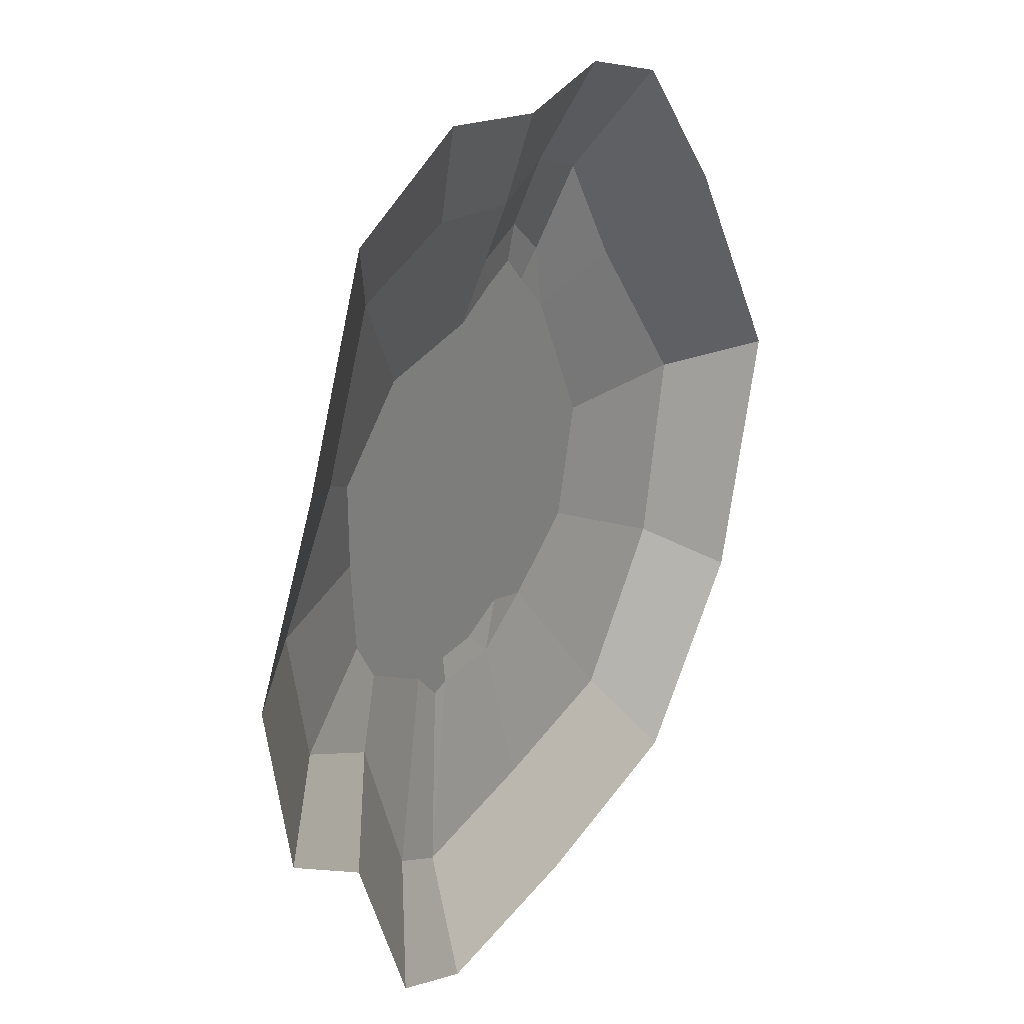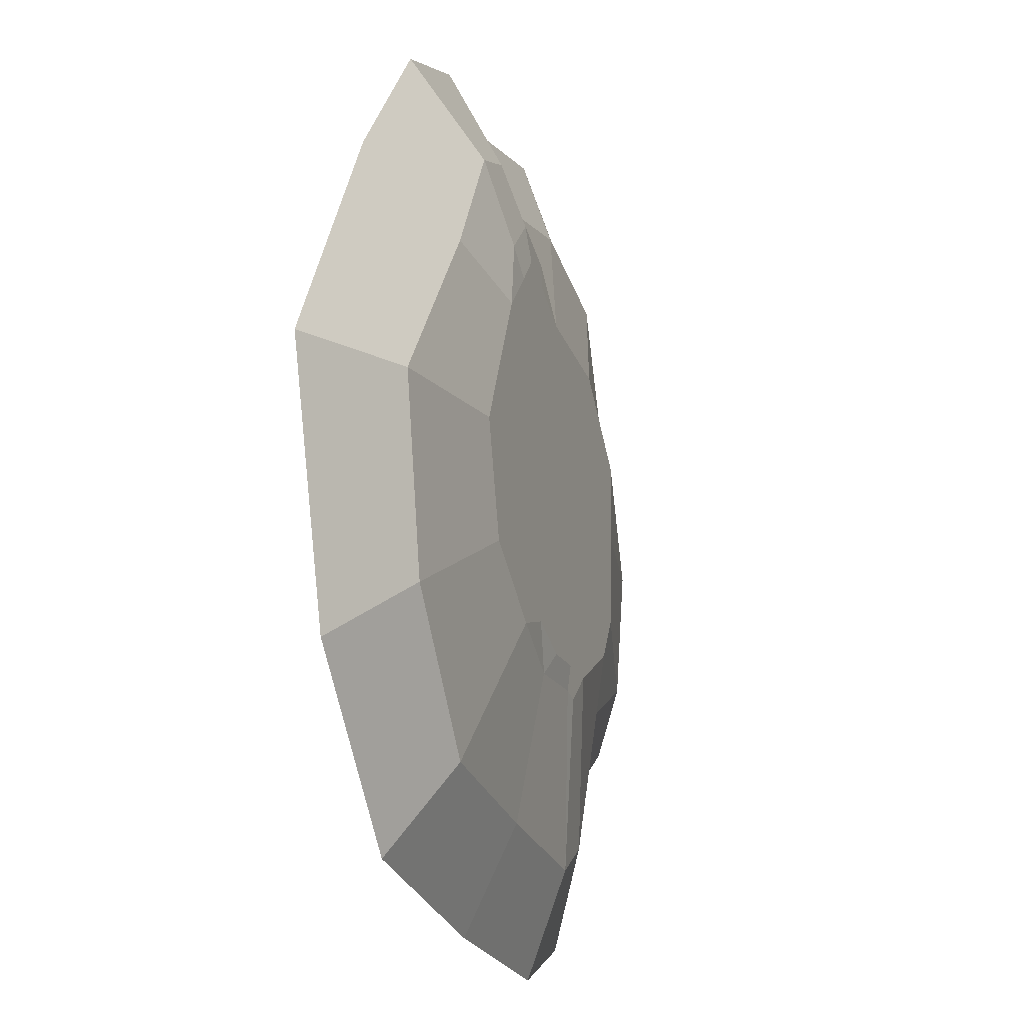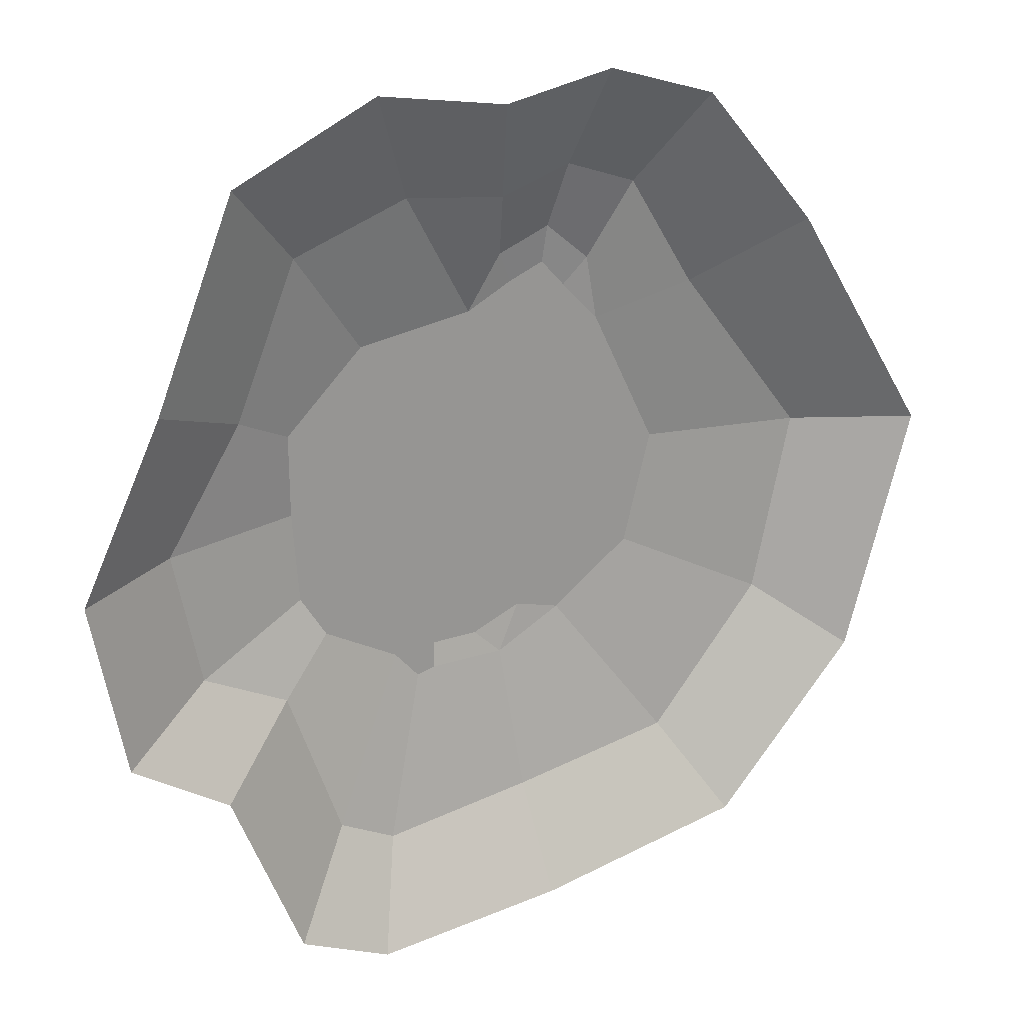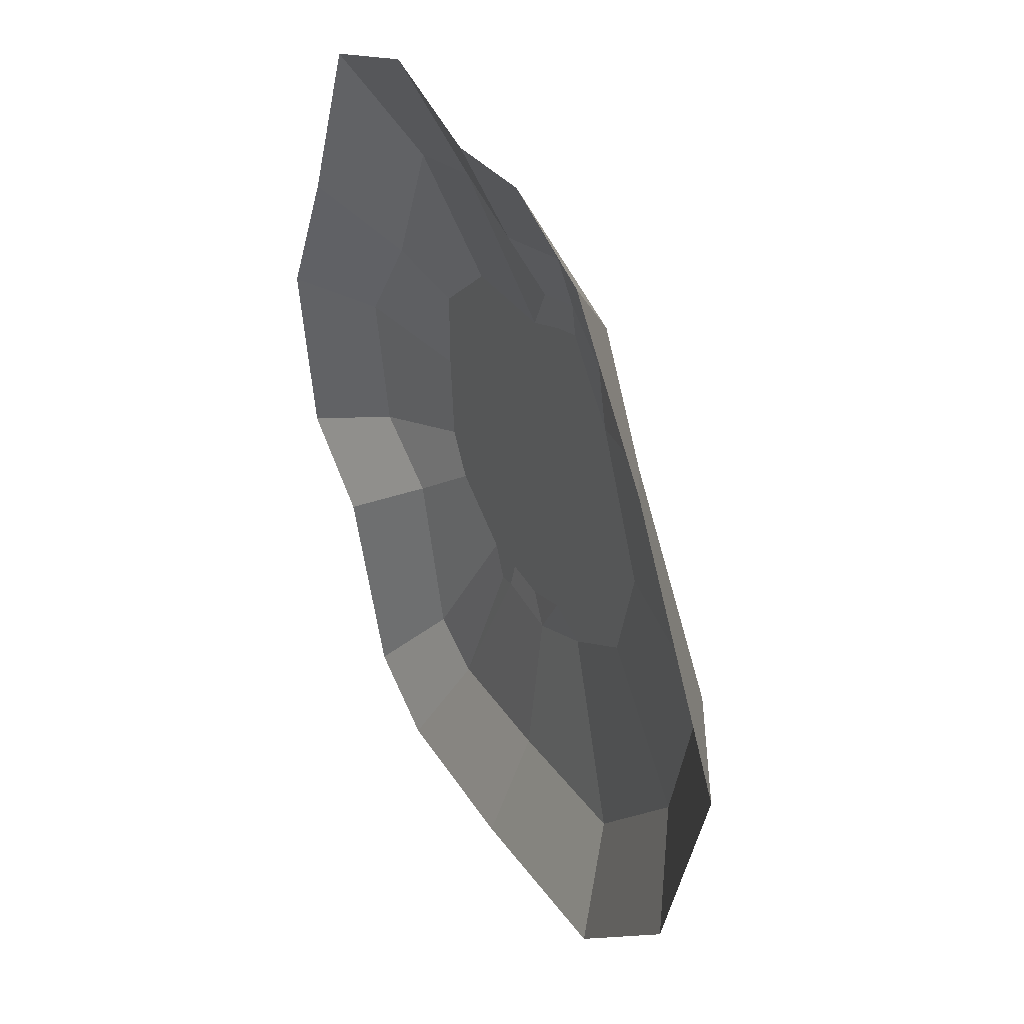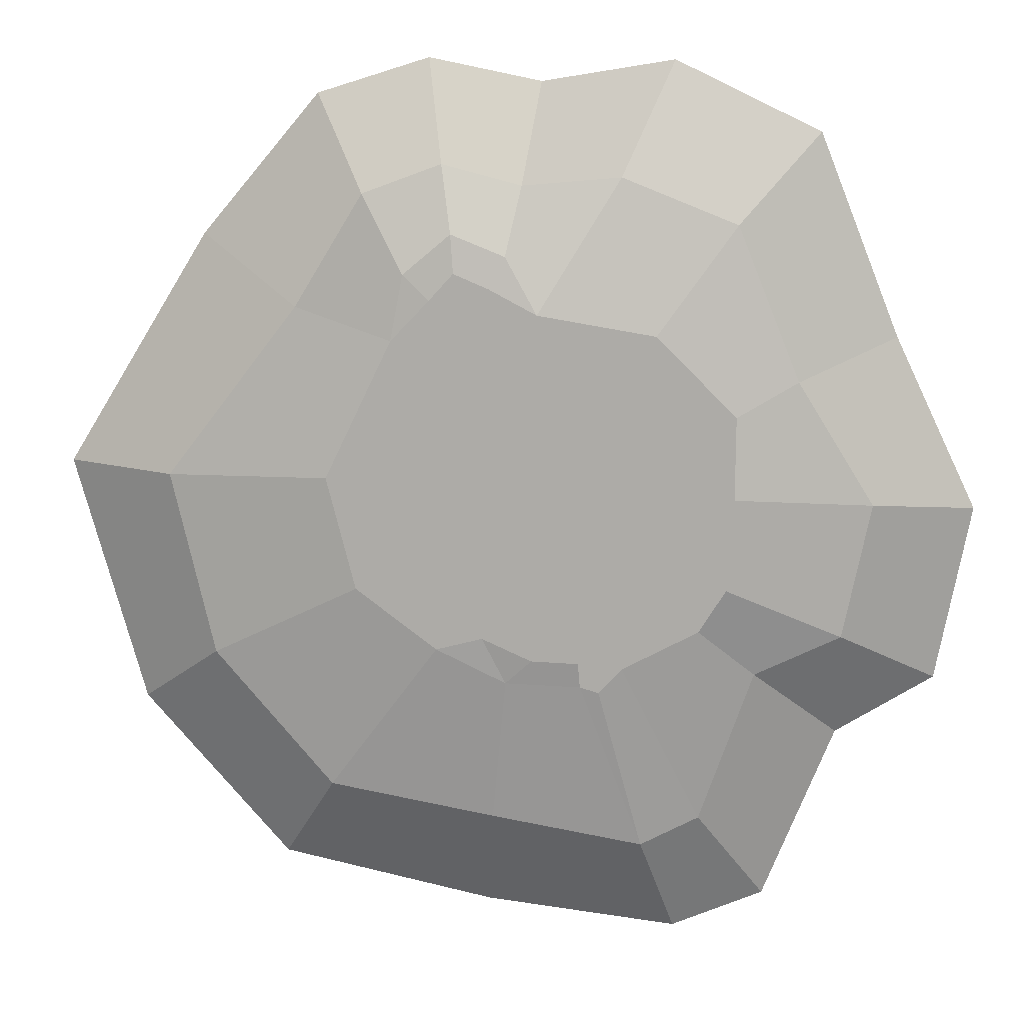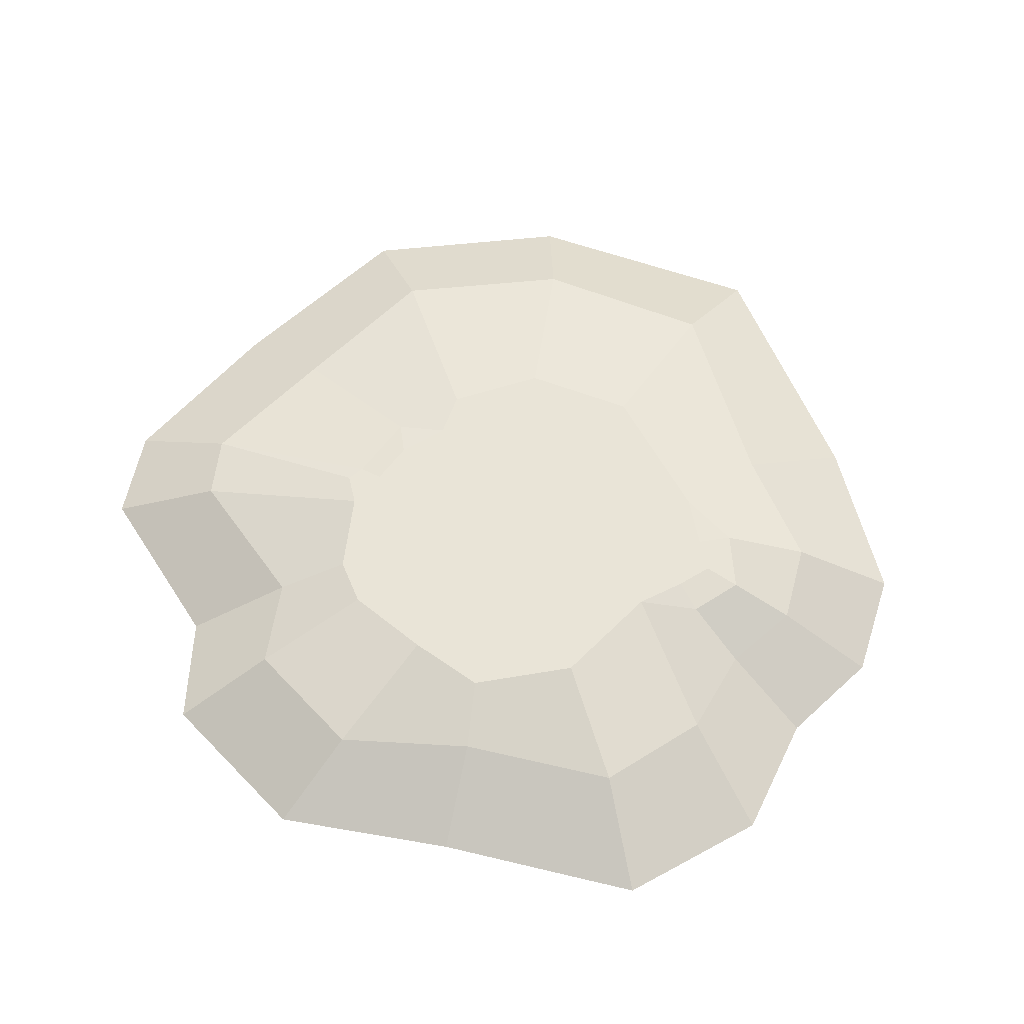
<metadata>
{"format":"obj","ext":"obj","renderer":"f3d","projection":"perspective","resolution":1024,"background":"white","views":[{"elev":25.8,"azim":-57.6,"up":"+Z"},{"elev":-16.3,"azim":108.6,"up":"+Z"},{"elev":22.4,"azim":-27.7,"up":"+Z"},{"elev":40.8,"azim":63.3,"up":"+Z"},{"elev":12.3,"azim":-174.1,"up":"+Z"},{"elev":61.1,"azim":-54.7,"up":"+Y"}]}
</metadata>
<code>
v -10.88 1e-06 -37.37
v -16.32 1e-06 -35.03
v -11.29 -0.8407 -42.92
v -15.4 -0.8407 -44.1
v -20.52 1e-06 -38.31
v -37.18 1e-06 -29.42
v -29.25 1e-06 -27.46
v -43.06 1e-06 -20.01
v -36.01 1e-06 -11.14
v -29.07 1e-06 -17.39
v 16.38 1e-06 48.35
v 8.565 1e-06 45.05
v 21.71 1e-06 42.42
v 18.86 1e-06 37.01
v 12.02 1e-06 37.64
v 44.68 1e-06 3.193
v 10.38 1e-06 -32.21
v -44.51 1e-06 0.1151
v -1.627 1e-06 39.63
v 38.32 1e-06 -21.56
v 20.53 1e-06 -34.9
v -0.5677 1e-06 -37.04
v -19.66 1e-06 -29.03
v -30.96 1e-06 -8.54
v -44.63 1e-06 18.18
v -27.29 1e-06 35.44
v 15.26 1e-06 31.02
v 30.07 1e-06 33.64
v 0 1e-06 0
v 0 1e-06 0
v 5.259 -1.027 -42.51
v 27.39 -0.3706 47.98
v 17.08 -1.147 56.65
v 5.372 -1.319 51.95
v -31.87 -17.08 -104
v -52.15 -17.08 -95.25
v -67.86 -17.08 -56.13
v -89.31 -17.08 -42.75
v 74.07 -17.08 54.8
v 105.9 -17.08 2.859
v 90.35 -17.08 -52.41
v 57.98 -17.08 -89.11
v 10.58 -17.08 -99.16
v -96.78 -17.08 -3.982
v -78.96 -17.08 33.69
v -61.52 -17.08 77.9
v -29.91 -17.08 93.09
v 48.08 -17.08 85.66
v 23.48 -17.08 93.38
v -1.051 -17.08 88.38
v -68.23 -5.904 -31.22
v -74.33 -5.904 -1.578
v -57.78 -5.667 25.17
v -44.28 -5.644 58.78
v -19.19 -6.865 68.6
v 2.463 -8.349 66.55
v 19.54 -5.949 71.2
v 36.61 -4.084 64.91
v 51.57 -4.151 40.27
v 80.47 -4.333 2.534
v 71.14 -4.901 -38.07
v 45.26 -5.657 -68.59
v 8.665 -6.127 -75.26
v -24.77 -5.874 -80.75
v -37.62 -6.606 -74.15
v -49.45 -5.904 -40.33
f 3 4 5 2 1
f 8 9 10 7 6
f 13 14 15 12 11
f 19 27 30 29
f 27 28 29 30
f 28 16 29
f 16 20 29
f 20 21 29
f 21 17 29
f 17 22 29
f 22 23 29
f 23 24 29
f 24 18 29
f 18 25 30 29
f 25 26 29 30
f 26 19 29
f 15 19 12
f 14 27 15
f 16 28 59 60
f 20 16 60 61
f 21 20 61 62
f 17 21 31
f 22 17 31
f 1 22 31 3
f 10 23 7
f 18 24 9
f 25 18 52 53
f 26 25 53 54
f 19 26 54 55
f 24 23 10
f 23 2 5
f 23 22 1 2
f 28 27 14
f 28 14 13
f 27 19 15
f 7 5 6
f 24 10 9
f 32 13 11 33
f 33 11 12 34
f 34 12 19
f 23 5 7
f 4 3 64
f 5 4 64 65
f 8 6 66 51
f 3 31 63 64
f 6 5 65 66
f 32 33 57 58
f 33 34 56 57
f 34 19 55 56
f 18 8 51 52
f 52 51 38 44
f 53 52 44 45
f 54 53 45 46
f 55 54 46 47
f 56 55 47 50
f 57 56 50 49
f 58 57 49 48
f 59 58 48 39
f 60 59 39 40
f 61 60 40 41
f 62 61 41 42
f 63 62 42 43
f 64 63 43 35
f 65 64 35 36
f 66 65 36 37
f 51 66 37 38
f 18 9 8
f 31 21 62 63
f 28 13 32
f 28 32 58 59

</code>
